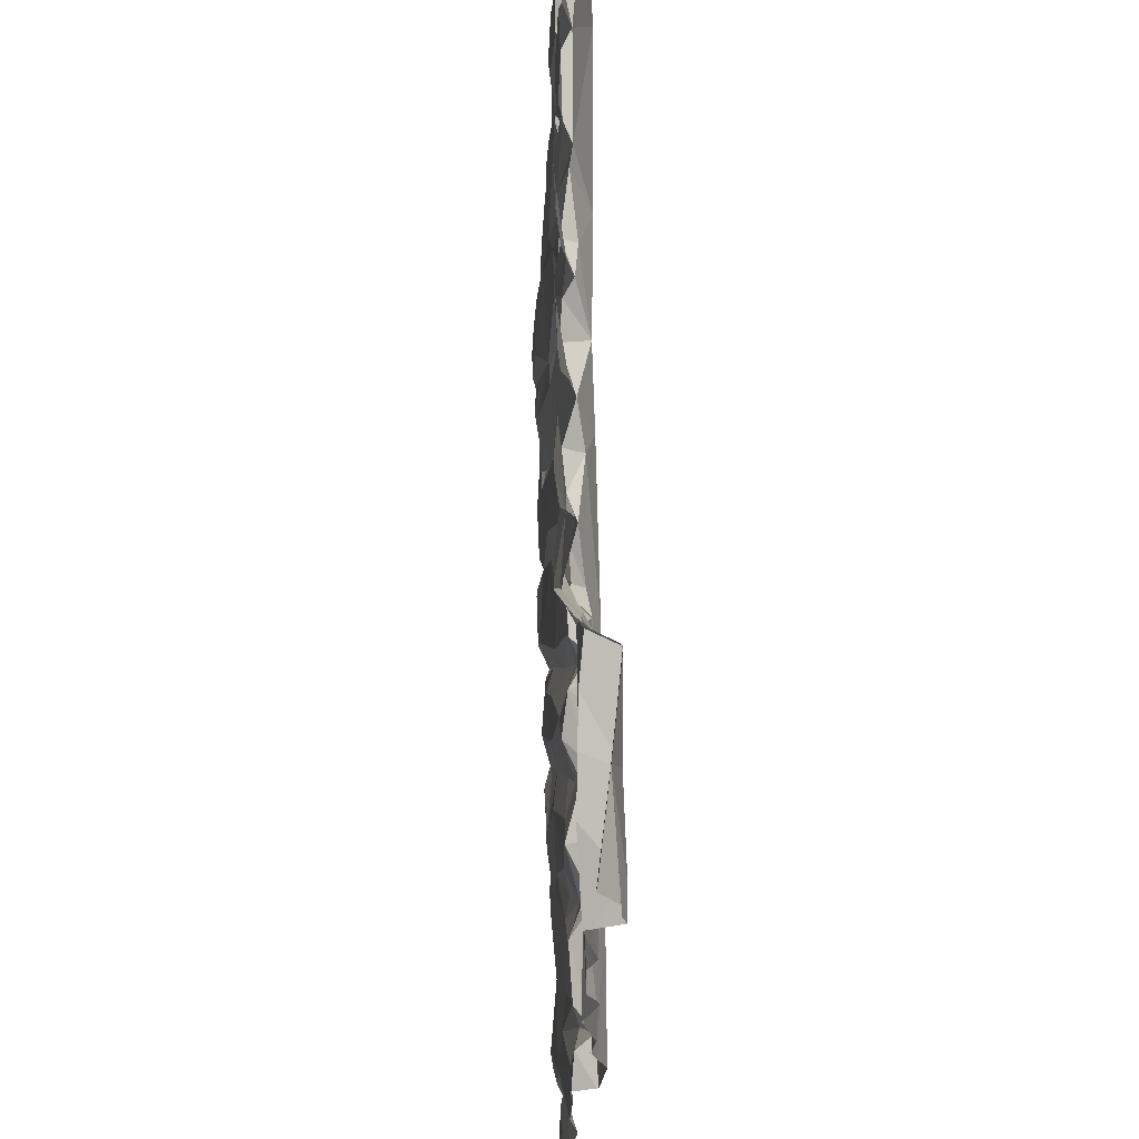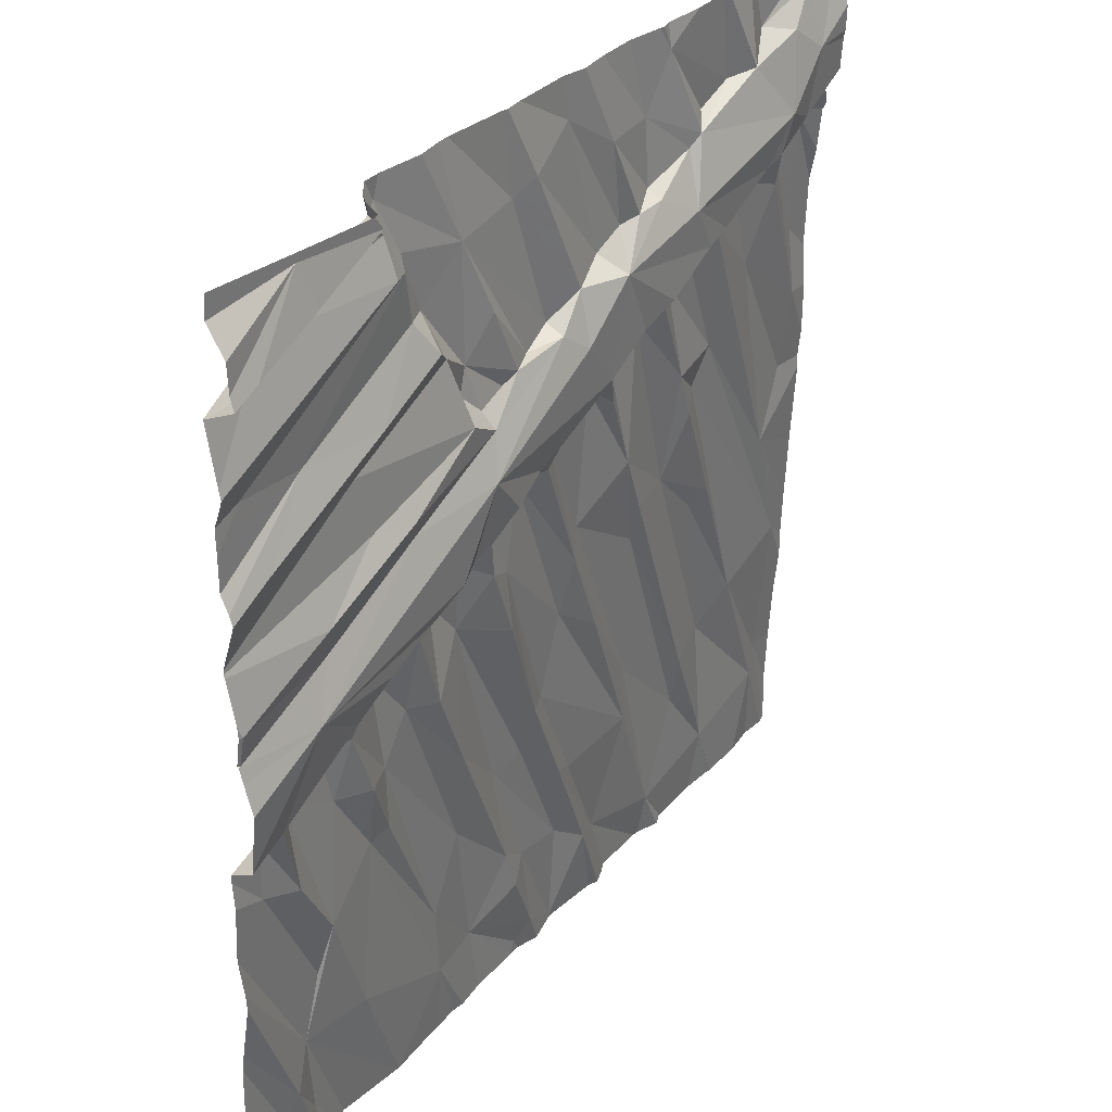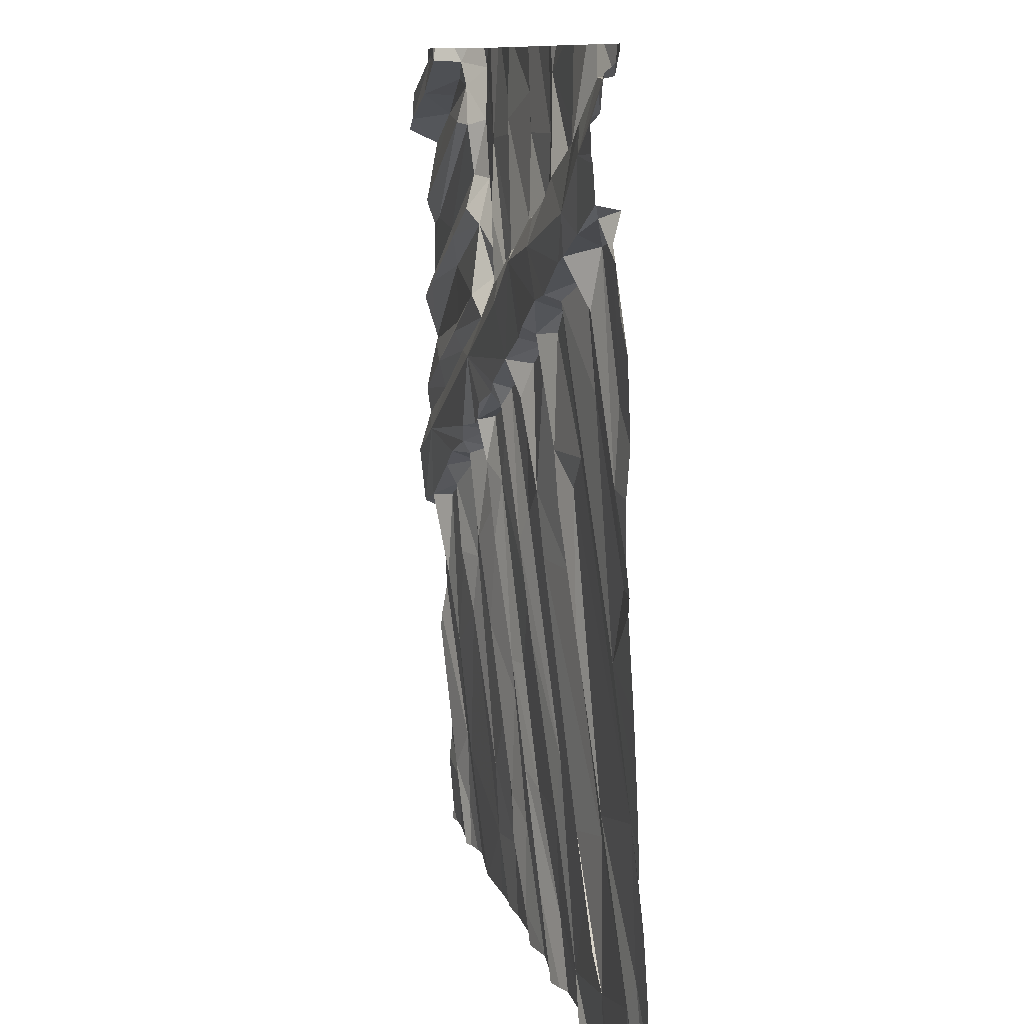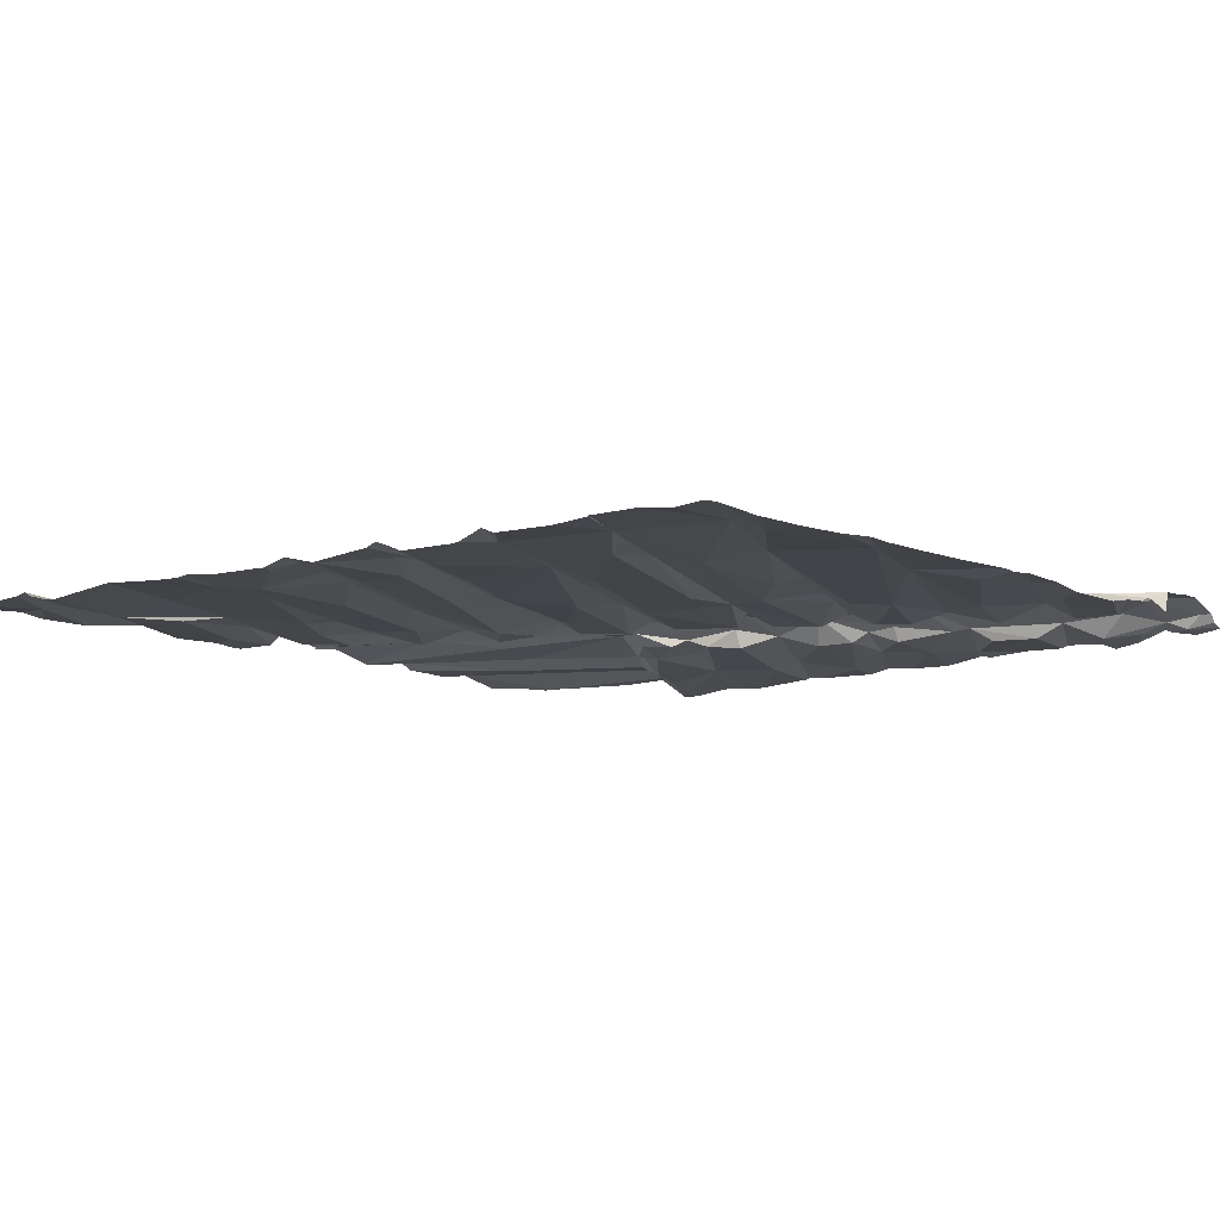
<metadata>
{"format":"obj","ext":"obj","renderer":"f3d","projection":"perspective","resolution":1024,"background":"white","views":[{"elev":64.1,"azim":-90.5,"up":"+Y"},{"elev":31.8,"azim":-54.8,"up":"+Y"},{"elev":10.2,"azim":79.8,"up":"+Y"},{"elev":-10.6,"azim":37.8,"up":"+Z"}]}
</metadata>
<code>
v -82.17 294.4 501.1
v -81.6 290.6 501.1
v -80.73 294.4 501.1
v -83.13 294.4 501.1
v -82.41 290.6 501
v -80.77 291.1 501
v -82.4 290.6 501
v -83.44 294.4 501.1
v -81.2 294.4 501.1
v -82.41 290.6 501
v -81.57 294.4 501.1
v -82.42 294.4 501.1
v -81.69 290.8 501
v -83.23 290.9 501.1
v -81.83 294.4 501.1
v -81.81 294.4 501.1
v -81.36 294.4 501.1
v -83.52 294.4 501.1
v -81.99 294.4 501.1
v -82.31 294.4 501.1
v -82.68 290.6 501
v -82.6 290.7 501.1
v -81.24 290.8 501
v -80.84 294.4 501.1
v -82.23 290.9 501.1
v -80.82 290.9 501
v -82.09 290.9 501
v -82.99 290.9 501.1
v -81.93 291.3 501.1
v -84.02 290.8 501.1
v -82.68 294.4 501.1
v -80.62 294 501.2
v -80.69 294.4 501.1
v -82.77 294.4 501.1
v -80.62 293.9 501.2
v -83.08 294.4 501.1
v -83.74 291.1 501.1
v -84.22 290.8 501.1
v -84.15 290.9 501.1
v -84.06 291.1 501.1
v -81.54 290.6 501
v -83.07 290.6 501.1
v -81.51 291.2 501
v -82.65 291.1 501.1
v -83.26 291.2 501.1
v -81.11 291.6 501.1
v -80.71 291.7 501.1
v -82.33 291.3 501.1
v -81.31 291 501.1
v -81.3 291.4 501
v -83.24 290.6 501.1
v -80.9 292.2 501.1
v -81.51 291.4 501.1
v -82.8 291.2 501.1
v -83.1 291.5 501.1
v -81.47 292.2 501.1
v -81.92 291.6 501.1
v -82.4 291 501.1
v -80.62 293.7 501.2
v -80.62 293.7 501.1
v -83.67 291.8 501.1
v -82.74 291 501.1
v -82.45 291.4 501.1
v -82.64 291.8 501.1
v -81.92 292.2 501.1
v -83.99 291.4 501.1
v -83.93 291.6 501.2
v -82.55 291.8 501.1
v -82.85 291.6 501.1
v -82.66 291.6 501.1
v -83.12 291.9 501.1
v -83.57 292.1 501.1
v -83.58 291.8 501.1
v -84.28 291.9 501.1
v -80.62 293.8 501.1
v -84.12 291.9 501.2
v -80.62 293.3 501.1
v -81.92 292.4 501.1
v -83.44 292.3 501.1
v -82.44 292.1 501.1
v -84.15 292.3 501.2
v -83.12 290.6 501.1
v -83.88 292.1 501.1
v -81.5 292.7 501.1
v -81.65 292.9 501.2
v -81.69 292.4 501.1
v -81.38 292.2 501.1
v -81.58 292.7 501.1
v -83.28 292.6 501.1
v -83.11 292.4 501.1
v -82.83 292.6 501.1
v -82.34 292.5 501.1
v -82.56 293 501.2
v -82.29 293.1 501.1
v -82.22 292 501.1
v -80.76 292.5 501.1
v -82.02 292.6 501.1
v -82.55 290.6 501.1
v -83.13 292.7 501.1
v -80.74 292.9 501.1
v -81.12 293.1 501.1
v -82.75 292.9 501.1
v -82.39 292.4 501.2
v -82.84 292.3 501.2
v -81.37 292.9 501.1
v -83.28 292.2 501.2
v -84.42 292.8 501.2
v -84.42 292.6 501.2
v -80.62 293.5 501.1
v -83.7 292.1 501.2
v -83.81 292.4 501.2
v -80.62 292.1 501.1
v -83.94 292.4 501.1
v -84.3 292.2 501.2
v -80.62 293 501.1
v -80.62 292.9 501.1
v -84.25 292.3 501.2
v -83.38 292.6 501.2
v -83.42 292.6 501.2
v -83.63 292.6 501.2
v -83.64 292.5 501.1
v -83.83 292.5 501.2
v -82.96 292.6 501.2
v -82.96 292.8 501.2
v -83.02 292.8 501.2
v -83.23 292.7 501.3
v -83.12 292.8 501.2
v -80.62 292.5 501.1
v -80.62 292.5 501.1
v -82.62 292.9 501.2
v -83.96 292.9 501.2
v -83.96 292.8 501.2
v -84.06 292.6 501.3
v -80.62 292.6 501.1
v -81.73 293.3 501.1
v -81.95 293.2 501.1
v -80.76 293.2 501.1
v -82.14 293.1 501.1
v -81.45 293.5 501.2
v -82.87 292.9 501.2
v -82.7 293 501.2
v -83.68 293.2 501.2
v -82.18 293 501.2
v -82.59 293 501.2
v -82.26 293.1 501.2
v -83.03 293.1 501.3
v -83.45 293 501.2
v -83.49 293.1 501.2
v -82.55 293.5 501.1
v -82.69 293.4 501.1
v -83.06 294 501.1
v -81.6 293.4 501.1
v -80.99 293.5 501.2
v -80.79 293.7 501.1
v -81.29 290.6 501
v -80.96 293.7 501.1
v -80.69 293.8 501.2
v -81.25 293.6 501.1
v -82.65 290.6 501
v -82.09 290.6 501.1
v -81.85 293.3 501.2
v -81.19 293.6 501.2
v -81.08 293.6 501.2
v -81.47 293.5 501.2
v -81.6 293.4 501.2
v -83.62 293.5 501.2
v -83.99 293.6 501.2
v -83.38 293.8 501.2
v -82.85 293.4 501.1
v -82.8 293.4 501.2
v -82.97 293.2 501.2
v -83.12 293.3 501.2
v -82.55 293.4 501.2
v -82.02 293.3 501.2
v -82.02 293.7 501.2
v -82.17 293.5 501.2
v -82.08 293.7 501.1
v -82.92 293.7 501.2
v -82.99 293.3 501.2
v -83.08 293.4 501.1
v -83.74 293.4 501.2
v -83.21 293.6 501.2
v -80.62 291.6 501
v -80.62 291.8 501.1
v -84.31 293.6 501.2
v -84.24 293.3 501.2
v -80.62 291.3 501
v -83.52 294.1 501.2
v -83.44 294 501.2
v -82.4 293.6 501.2
v -83.29 293.7 501.2
v -83.27 293.8 501.1
v -83.05 293.5 501.1
v -80.62 291.5 501
v -81.89 293.8 501.1
v -81.89 293.7 501.2
v -82.22 293.6 501.1
v -80.88 293.7 501.2
v -81.86 293.3 501.2
v -81.76 294.4 501.1
v -84.14 294.1 501.2
v -81.65 293.9 501.2
v -81.71 293.6 501.2
v -81.02 293.8 501.3
v -82.43 293.4 501.2
v -82.73 294 501.1
v -82.63 294.1 501.2
v -81.33 294 501.1
v -81.51 294 501.1
v -81.76 294.3 501.1
v -83.37 294.1 501.1
v -83.53 294.2 501.2
v -83.47 294.3 501.1
v -82.38 294.2 501.1
v -82.15 294.1 501.1
v -81.9 294.1 501.1
v -81.59 293.9 501.2
v -82.03 290.6 501
v -81.7 290.6 501
v -81.21 294 501.2
v -82.14 290.6 501.1
v -80.96 294.1 501.2
v -83.62 294.3 501.2
v -84.01 294.2 501.3
v -83.95 294.2 501.2
v -83.78 294.2 501.2
v -84.32 294.1 501.3
v -81.06 294.1 501.1
v -80.82 294.3 501.2
v -82.79 294.4 501.1
v -84.06 294.3 501.3
v -80.81 294 501.2
v -81.14 290.6 501
v -80.62 290.6 501
v -80.73 294.3 501.1
v -80.92 290.6 501
v -80.93 294.3 501.1
v -81.14 290.6 501
v -80.66 294.3 501.2
v -83.68 294.3 501.3
v -80.62 290.8 501
v -80.62 291 501
v -80.62 294.4 501.1
v -84.43 290.6 501.1
v -84.43 290.9 501.1
v -84.43 291 501.1
v -84.43 291.3 501.1
v -84.43 291.3 501.1
v -84.43 291.6 501.2
v -84.43 291.6 501.2
v -84.43 291.8 501.1
v -84.43 292 501.2
v -84.43 292.6 501.2
v -84.43 292.8 501.2
v -84.43 292.8 501.2
v -84.43 292.2 501.1
v -84.43 292.2 501.2
v -84.43 292.1 501.1
v -84.43 292.6 501.2
v -84.43 292.6 501.2
v -84.43 292.2 501.2
v -84.43 292.2 501.2
v -84.43 292.5 501.3
v -84.43 292.6 501.2
v -84.43 293 501.2
v -84.43 293 501.2
v -84.43 293.6 501.2
v -84.43 293.4 501.2
v -84.43 293 501.2
v -84.43 293 501.2
v -84.43 293.3 501.2
v -84.43 293.2 501.2
v -84.43 293.6 501.2
v -84.43 293.7 501.2
v -84.43 293.7 501.2
v -84.43 293.2 501.2
v -84.43 293.9 501.2
v -84.43 293.9 501.2
v -84.43 294.1 501.3
v -84.43 294 501.3
v -84.43 294.2 501.3
v -84.43 294.3 501.2
v -80.62 293.9 501.2
v -80.62 294 501.2
v -80.62 294.1 501.2
v -80.62 293.9 501.2
v -80.62 294.4 501.1
v -80.62 294.3 501.2
v -80.62 294.3 501.2
v -80.62 294.3 501.2
v -80.79 290.6 501
v -80.67 290.6 501
v -81.73 290.6 501
v -82.7 290.6 501
v -82.94 290.6 501.1
v -82.66 290.6 501
v -81.98 290.6 501
v -83.5 290.6 501.1
v -84.06 290.6 501.1
v -84.3 290.6 501.1
v -84.01 290.6 501.1
v -83.97 290.6 501.1
v -83.9 290.6 501.1
v -83.83 290.6 501.1
v -83.52 290.6 501.1
v -83.52 290.6 501.1
v -80.74 290.6 501
v -84.38 290.6 501.1
v -84.43 290.6 501.1
v -80.62 290.6 501
v -83.24 294.4 501.1
v -81.39 294.4 501.1
v -81.12 294.4 501.1
v -81.01 294.4 501.1
v -80.88 294.4 501.2
v -80.92 294.4 501.1
v -83.61 294.4 501.2
v -83.65 294.4 501.2
v -83.69 294.4 501.3
v -83.72 294.4 501.3
v -84.04 294.4 501.3
v -84.09 294.4 501.3
v -84.43 294.4 501.2
f 296 21 294
f 318 223 317
f 317 223 18
f 316 237 315
f 98 21 159
f 23 13 41
f 315 229 24
f 314 237 316
f 313 228 237
f 26 23 233
f 234 26 292
f 312 208 17
f 219 27 293
f 294 28 295
f 27 25 218
f 311 151 4
f 27 13 29
f 28 14 42
f 20 215 1
f 39 38 299
f 30 39 301
f 1 216 19
f 28 21 22
f 40 30 303
f 5 22 98
f 43 13 23
f 22 10 44
f 14 28 45
f 19 216 15
f 298 37 306
f 244 38 245
f 47 6 242
f 27 29 48
f 46 6 47
f 295 28 42
f 26 6 46
f 23 49 43
f 50 23 26
f 25 10 7
f 8 213 151
f 52 47 183
f 46 50 26
f 28 55 45
f 25 58 10
f 61 37 14
f 62 22 44
f 63 48 64
f 65 57 43
f 67 66 40
f 29 80 68
f 297 27 218
f 63 58 25
f 49 23 53
f 25 27 63
f 69 44 58
f 62 54 28
f 48 63 27
f 54 55 28
f 37 67 40
f 30 40 39
f 14 45 61
f 55 54 71
f 45 55 72
f 37 40 305
f 54 62 44
f 71 54 69
f 73 61 45
f 72 73 45
f 247 39 248
f 67 37 61
f 40 66 74
f 69 54 44
f 48 68 64
f 63 70 58
f 43 53 65
f 50 53 23
f 64 70 63
f 70 69 58
f 22 62 28
f 49 53 43
f 29 13 57
f 290 239 285
f 44 10 58
f 294 21 28
f 13 43 57
f 68 48 29
f 249 40 250
f 289 239 290
f 251 74 252
f 67 76 66
f 76 74 66
f 46 56 50
f 53 50 78
f 55 79 72
f 76 67 81
f 67 61 83
f 46 47 84
f 86 78 50
f 65 53 78
f 84 88 87
f 69 70 90
f 64 68 91
f 88 85 86
f 87 88 86
f 94 93 92
f 95 80 29
f 100 96 129
f 65 78 97
f 50 56 86
f 79 55 71
f 71 69 90
f 99 89 90
f 293 27 297
f 52 96 101
f 97 92 65
f 80 103 102
f 129 52 128
f 80 91 68
f 90 70 104
f 104 64 91
f 95 57 103
f 29 57 95
f 46 87 56
f 97 94 92
f 80 95 103
f 91 80 102
f 92 57 65
f 97 78 86
f 87 46 84
f 106 71 90
f 103 57 92
f 56 87 86
f 47 52 105
f 105 84 47
f 253 107 254
f 110 72 111
f 90 89 106
f 113 83 111
f 288 235 239
f 74 114 256
f 292 26 307
f 76 117 114
f 119 118 120
f 79 119 121
f 111 121 122
f 124 123 91
f 117 81 113
f 125 99 123
f 89 99 118
f 127 126 99
f 121 120 122
f 287 235 288
f 114 74 76
f 111 72 121
f 83 81 67
f 71 106 79
f 110 83 61
f 61 73 110
f 73 72 110
f 113 81 83
f 121 119 120
f 90 123 99
f 104 123 90
f 119 106 89
f 76 81 117
f 291 26 236
f 83 110 111
f 79 106 119
f 123 104 91
f 103 130 102
f 103 92 93
f 93 130 103
f 125 127 99
f 118 119 89
f 64 104 70
f 72 79 121
f 117 113 122
f 126 118 99
f 132 131 107
f 108 132 107
f 133 132 108
f 257 117 261
f 133 117 122
f 18 213 8
f 261 133 262
f 133 108 259
f 133 122 120
f 118 133 120
f 113 111 122
f 135 85 105
f 85 136 86
f 101 96 100
f 137 100 116
f 136 138 97
f 84 105 85
f 105 52 139
f 97 86 136
f 124 91 102
f 265 142 266
f 124 125 123
f 85 88 84
f 140 125 141
f 102 141 125
f 124 102 125
f 102 130 141
f 97 143 94
f 144 93 145
f 130 93 144
f 138 143 97
f 144 141 130
f 118 126 133
f 126 127 146
f 140 141 146
f 146 125 140
f 131 132 147
f 255 131 265
f 144 146 141
f 146 127 125
f 147 133 146
f 126 146 133
f 132 133 147
f 147 148 131
f 150 149 151
f 152 135 105
f 52 101 139
f 154 137 115
f 156 154 157
f 105 139 152
f 139 101 158
f 100 137 156
f 154 156 137
f 135 161 85
f 101 153 158
f 162 158 163
f 152 165 161
f 153 156 163
f 94 143 145
f 167 166 168
f 153 100 156
f 162 164 158
f 164 139 158
f 145 138 136
f 170 169 171
f 148 172 142
f 143 138 145
f 136 85 161
f 150 170 173
f 174 145 136
f 176 175 177
f 170 150 178
f 151 178 150
f 169 179 171
f 171 179 180
f 181 142 172
f 180 172 171
f 166 181 182
f 286 198 35
f 266 181 269
f 269 186 270
f 236 26 233
f 188 185 189
f 167 189 185
f 167 185 268
f 190 149 173
f 139 164 152
f 153 101 100
f 192 191 182
f 170 193 169
f 182 180 193
f 285 232 284
f 172 182 181
f 172 180 182
f 182 193 192
f 169 193 179
f 193 170 178
f 195 175 196
f 94 145 93
f 161 135 152
f 177 197 176
f 24 235 3
f 157 198 156
f 153 163 158
f 161 199 136
f 197 190 176
f 173 149 150
f 218 25 160
f 165 199 161
f 168 189 167
f 182 191 166
f 193 180 179
f 59 154 60
f 196 175 176
f 188 201 274
f 202 196 203
f 219 13 27
f 165 203 176
f 165 164 203
f 162 203 164
f 156 198 163
f 204 163 198
f 162 204 203
f 204 162 163
f 176 199 165
f 172 148 171
f 148 147 171
f 173 205 190
f 205 173 146
f 171 146 173
f 173 170 171
f 196 176 203
f 205 145 176
f 181 166 186
f 166 167 186
f 273 188 275
f 186 167 272
f 145 174 176
f 174 199 176
f 144 145 146
f 145 205 146
f 191 168 166
f 164 165 152
f 199 174 136
f 148 142 131
f 146 171 147
f 176 190 205
f 230 207 34
f 209 208 210
f 212 211 213
f 151 211 192
f 34 214 31
f 207 197 214
f 192 193 151
f 151 206 36
f 197 177 214
f 215 214 177
f 195 202 216
f 206 151 149
f 216 215 195
f 220 208 217
f 220 217 204
f 9 220 228
f 195 215 175
f 191 192 168
f 188 212 201
f 212 225 201
f 188 189 212
f 225 212 226
f 151 193 178
f 284 232 32
f 277 227 278
f 216 202 217
f 222 229 228
f 207 190 197
f 189 168 211
f 168 192 211
f 211 212 189
f 228 220 222
f 195 196 202
f 210 217 209
f 177 175 215
f 190 207 206
f 149 190 206
f 208 209 217
f 201 224 227
f 227 231 279
f 233 23 238
f 204 198 232
f 204 217 203
f 198 157 35
f 232 222 204
f 283 198 286
f 220 204 222
f 229 222 232
f 217 202 203
f 225 224 201
f 283 232 198
f 238 23 155
f 231 227 224
f 225 226 224
f 235 287 243
f 213 211 151
f 12 215 20
f 11 208 312
f 9 228 313
f 313 237 314
f 215 216 1
f 216 210 15
f 8 151 311
f 17 220 9
f 229 235 24
f 223 212 213
f 223 226 212
f 237 229 315
f 237 228 229
f 216 217 210
f 208 220 17
f 235 229 239
f 288 239 289
f 223 213 18
f 239 229 232
f 160 25 221
f 221 25 7
f 226 240 224
f 240 223 318
f 239 232 285
f 223 240 226
f 224 240 231
f 231 240 320
f 32 232 283
f 16 210 200
f 300 244 308
f 35 157 75
f 245 38 246
f 246 38 247
f 247 38 39
f 60 154 109
f 59 157 154
f 248 39 249
f 155 23 41
f 249 39 40
f 159 21 296
f 250 40 251
f 75 157 59
f 251 40 74
f 77 154 115
f 252 74 258
f 253 108 107
f 15 210 16
f 12 214 215
f 254 107 255
f 109 154 77
f 255 107 131
f 256 114 257
f 98 22 21
f 115 137 116
f 257 114 117
f 258 74 256
f 128 52 112
f 259 108 260
f 51 14 298
f 260 108 253
f 116 100 134
f 261 117 133
f 262 133 263
f 82 14 51
f 134 100 129
f 263 133 264
f 129 96 52
f 264 133 259
f 265 131 142
f 11 210 208
f 184 52 183
f 266 142 181
f 267 185 273
f 268 185 267
f 42 14 82
f 112 52 184
f 269 181 186
f 270 186 276
f 183 47 194
f 271 167 268
f 272 167 271
f 41 13 2
f 194 47 187
f 273 185 188
f 2 13 219
f 274 201 277
f 275 188 274
f 187 47 242
f 200 210 11
f 276 186 272
f 277 201 227
f 5 10 22
f 278 227 280
f 234 6 26
f 279 231 281
f 280 227 279
f 3 235 33
f 241 6 234
f 281 231 282
f 282 231 322
f 7 10 5
f 242 6 241
f 4 151 36
f 298 14 37
f 299 38 300
f 36 206 230
f 300 38 244
f 301 39 299
f 31 214 12
f 302 30 301
f 303 30 302
f 34 207 214
f 304 40 303
f 305 40 304
f 230 206 207
f 306 37 305
f 307 26 291
f 33 235 243
f 308 244 309
f 310 234 292
f 319 240 318
f 320 240 319
f 321 231 320
f 322 231 321
f 323 282 322

</code>
